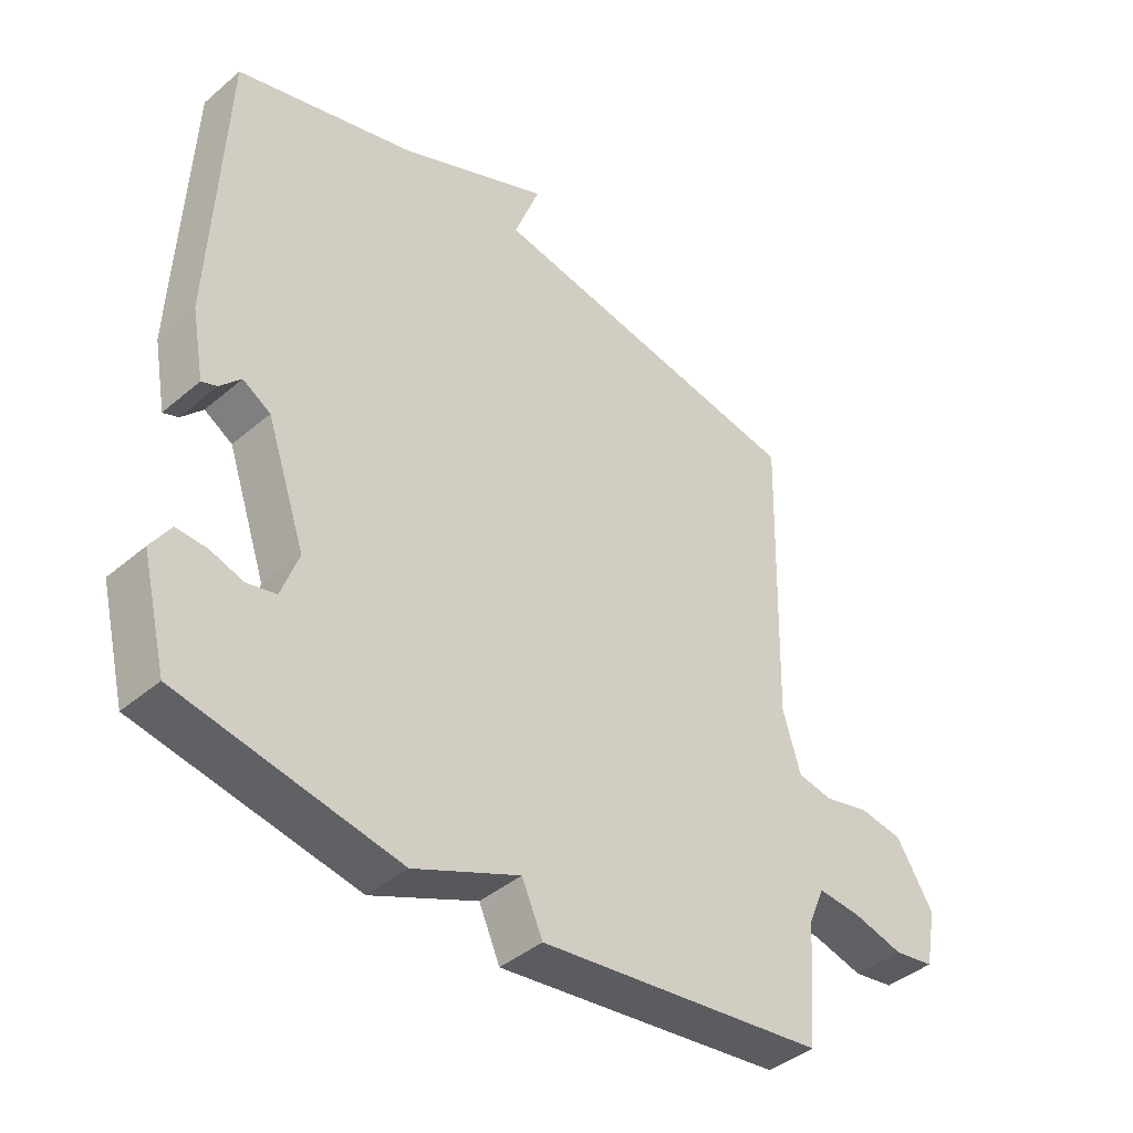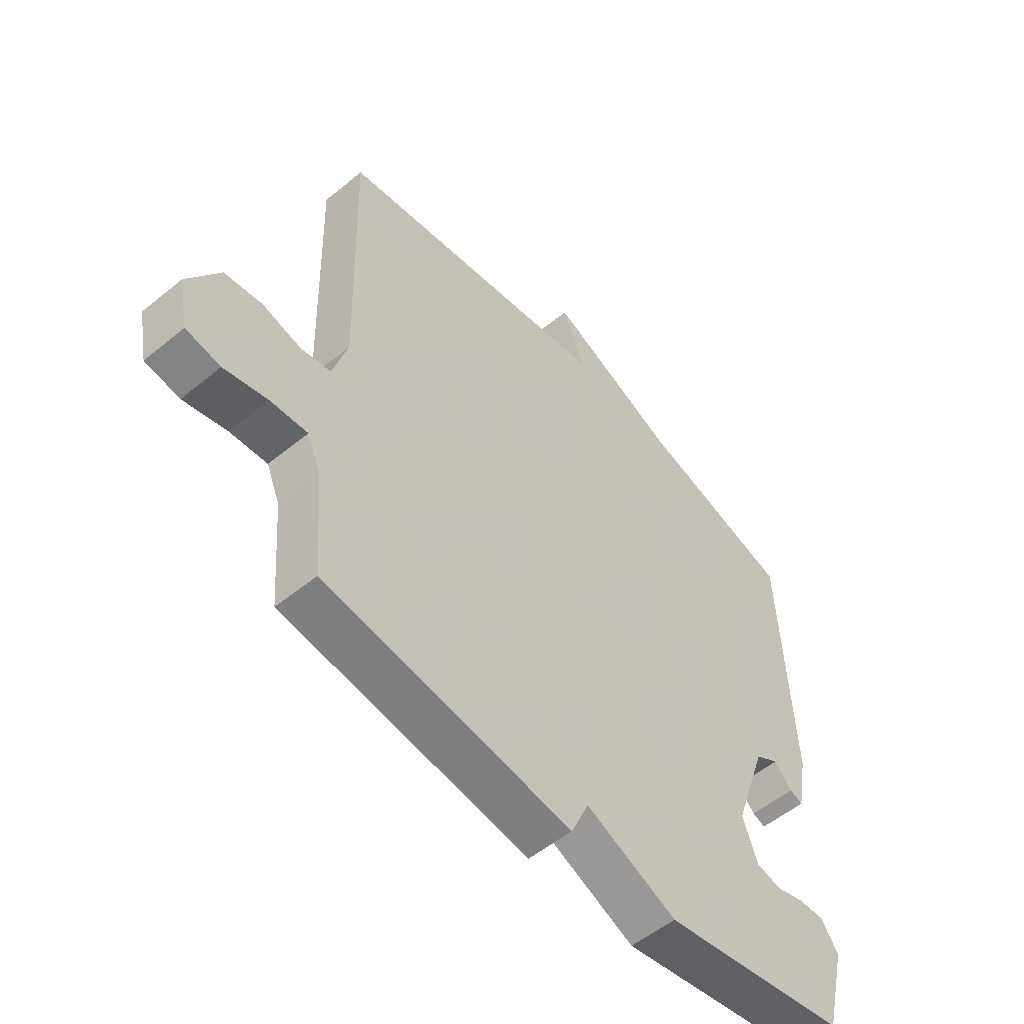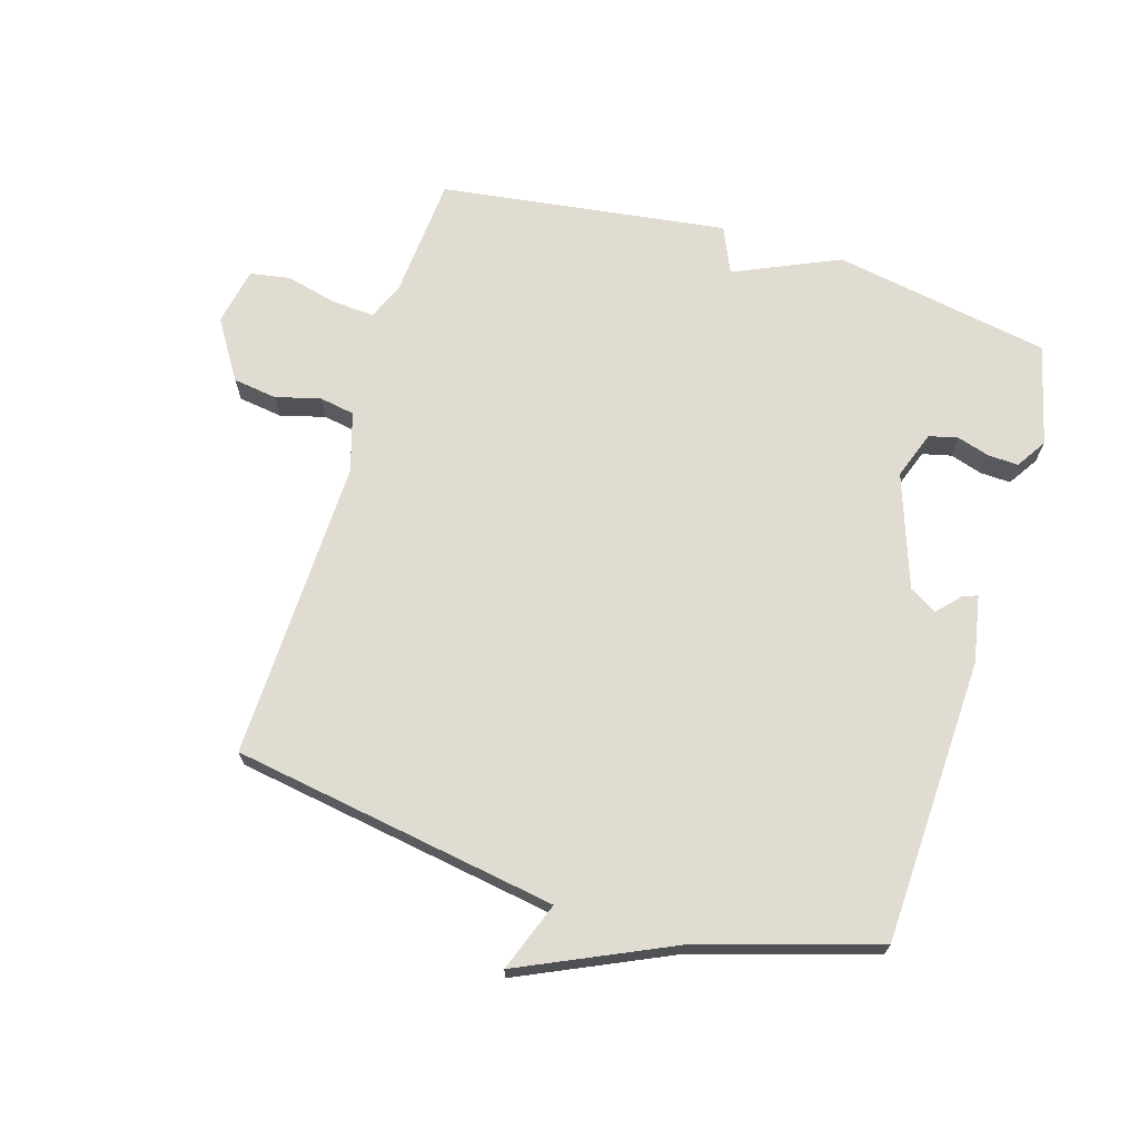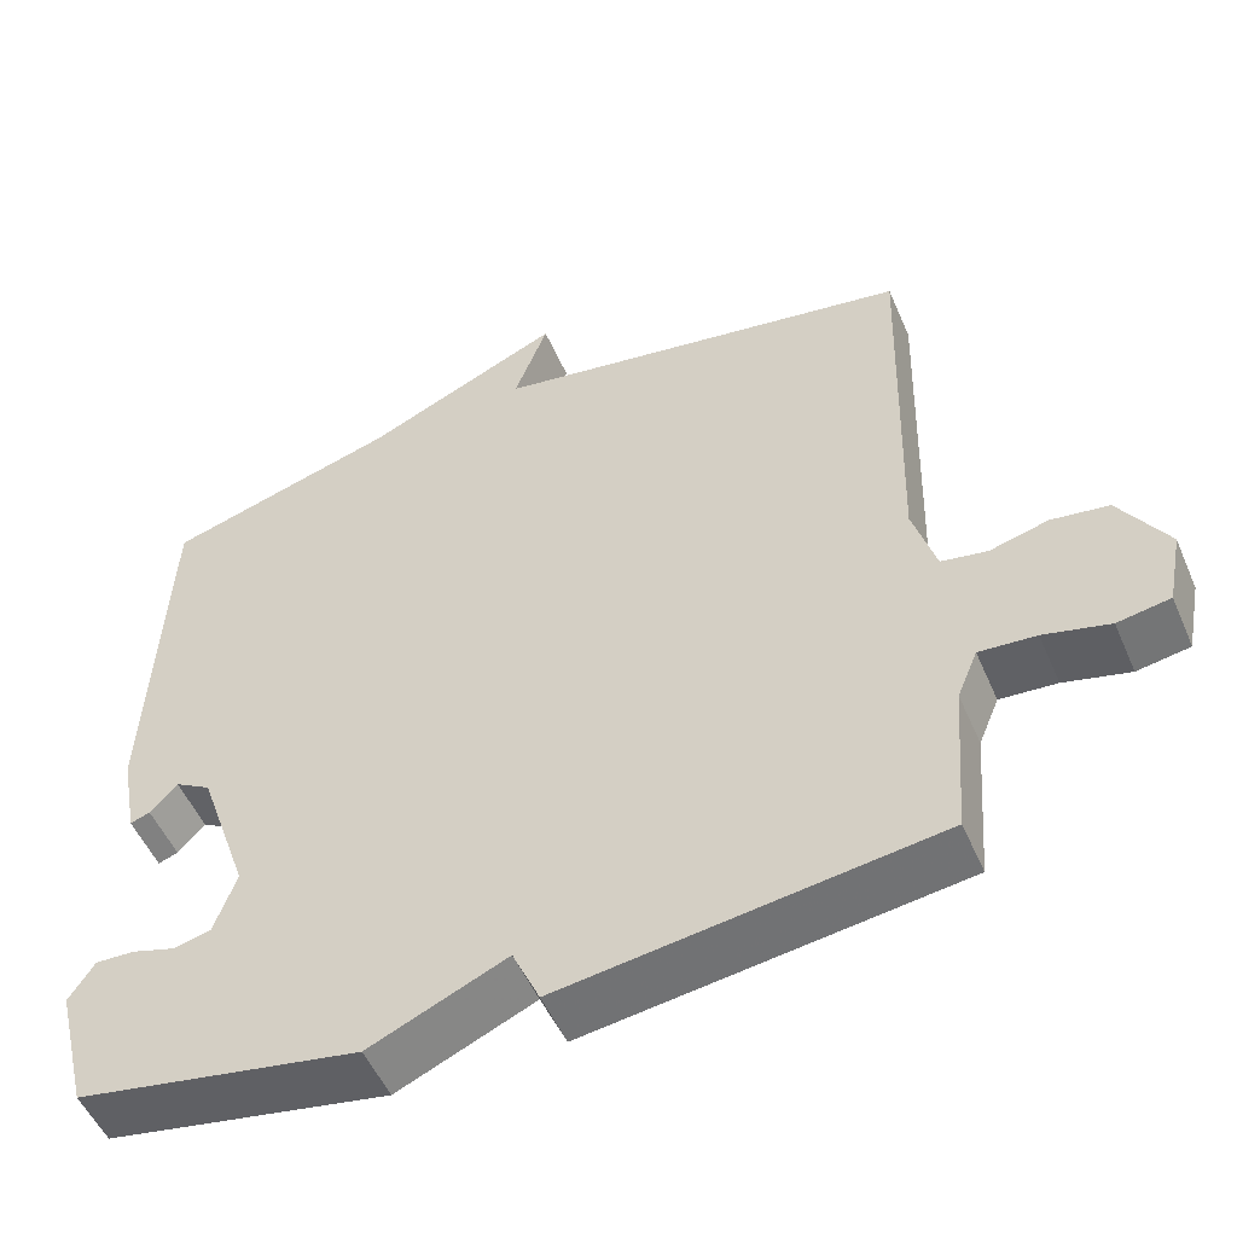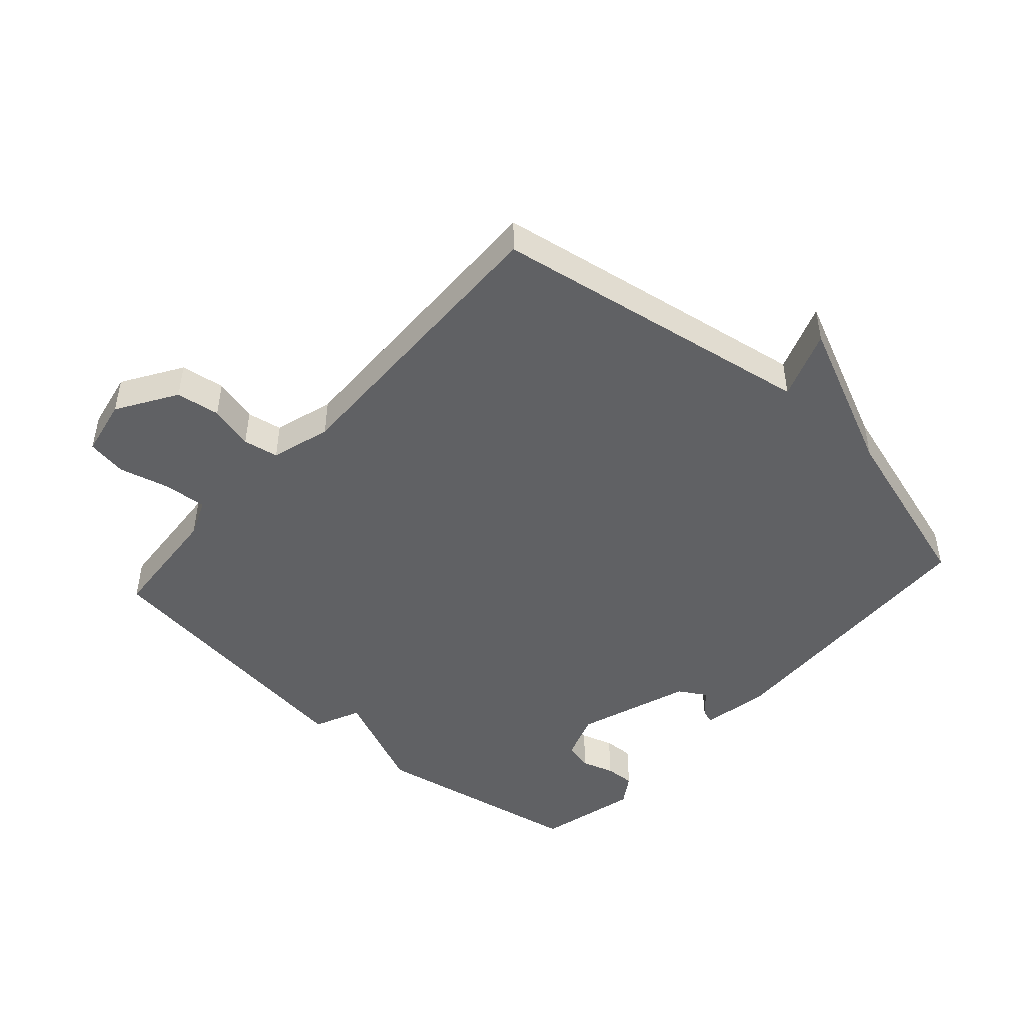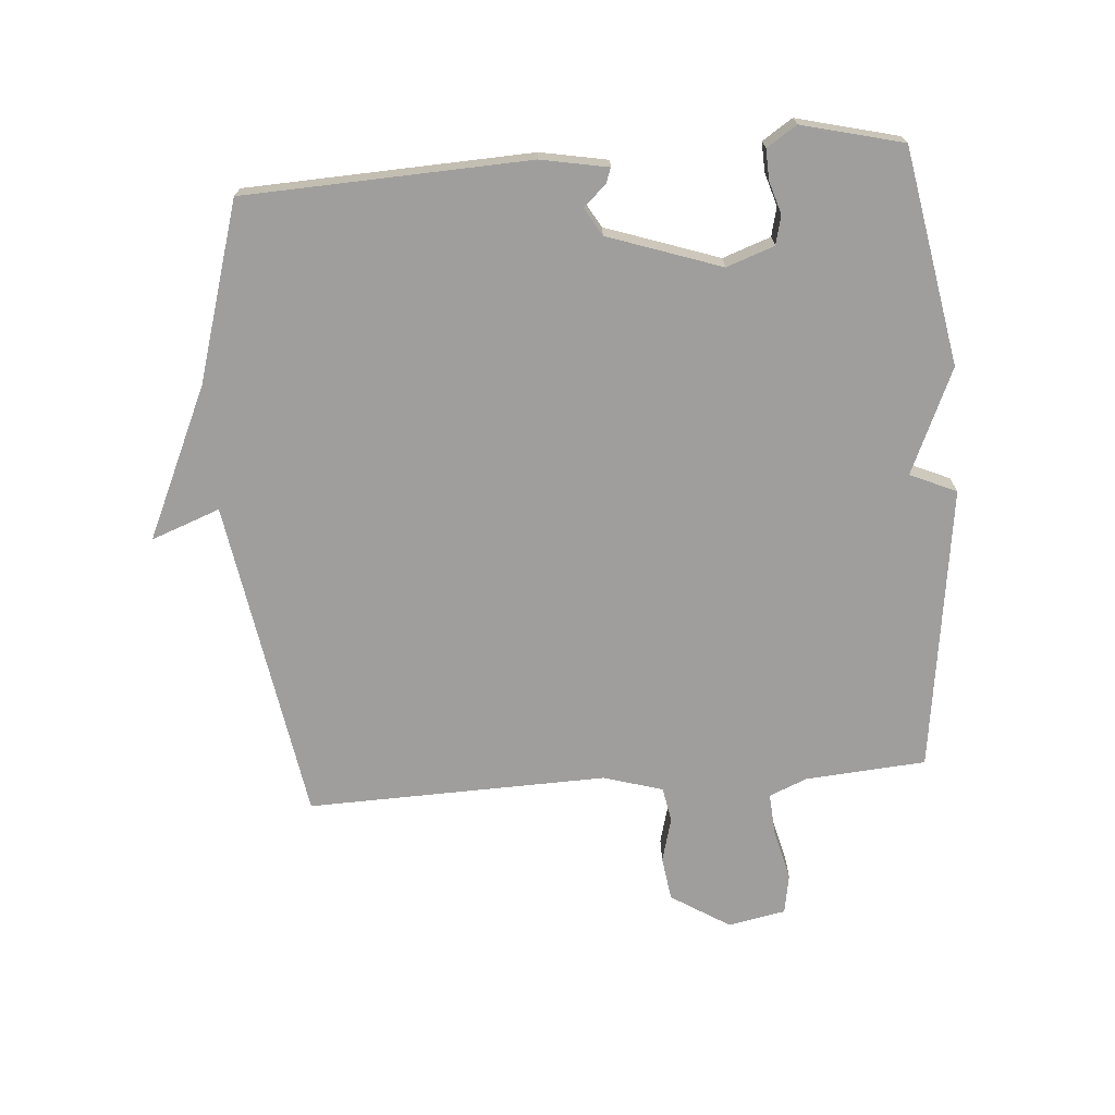
<metadata>
{"format":"obj","ext":"obj","renderer":"f3d","projection":"perspective","resolution":1024,"background":"white","views":[{"elev":-41.9,"azim":135.5,"up":"+Z"},{"elev":-54.5,"azim":-49.0,"up":"+Z"},{"elev":69.3,"azim":16.8,"up":"+Y"},{"elev":-52.1,"azim":-156.9,"up":"+Z"},{"elev":-46.9,"azim":-41.8,"up":"+Y"},{"elev":-70.9,"azim":94.5,"up":"+Y"}]}
</metadata>
<code>
v -0.5 0.07 -0.5
v -0.515 0.07 -0.307
v -0.54 0.07 -0.247
v -0.609 0.07 -0.252
v -0.689 0.07 -0.272
v -0.753 0.07 -0.261
v -0.771 0.07 -0.169
v -0.712 0.07 -0.075
v -0.642 0.07 -0.065
v -0.571 0.07 -0.084
v -0.515 0.07 -0.074
v -0.487 0.07 0.021
v -0.5 0.07 0.5
v 0.017 0.07 0.585
v -0.024 0.07 0.695
v 0.217 0.07 0.585
v 0.5 0.07 0.5
v 0.519 0.07 0.046
v 0.499 0.07 -0.061
v 0.475 0.07 -0.052
v 0.442 0.07 -0.016
v 0.398 0.07 -0.042
v 0.336 0.07 -0.222
v 0.363 0.07 -0.298
v 0.409 0.07 -0.309
v 0.461 0.07 -0.293
v 0.509 0.07 -0.291
v 0.54 0.07 -0.339
v 0.5 0.07 -0.5
v 0.156 0.07 -0.562
v -0.011 0.07 -0.488
v -0.044 0.07 -0.562
v -0.5 0 -0.5
v -0.515 0 -0.307
v -0.54 0 -0.247
v -0.609 0 -0.252
v -0.689 0 -0.272
v -0.753 0 -0.261
v -0.771 0 -0.169
v -0.712 0 -0.075
v -0.642 0 -0.065
v -0.571 0 -0.084
v -0.515 0 -0.074
v -0.487 0 0.021
v -0.5 0 0.5
v 0.017 0 0.585
v -0.024 0 0.695
v 0.217 0 0.585
v 0.5 0 0.5
v 0.519 0 0.046
v 0.499 0 -0.061
v 0.475 0 -0.052
v 0.442 0 -0.016
v 0.398 0 -0.042
v 0.336 0 -0.222
v 0.363 0 -0.298
v 0.409 0 -0.309
v 0.461 0 -0.293
v 0.509 0 -0.291
v 0.54 0 -0.339
v 0.5 0 -0.5
v 0.156 0 -0.562
v -0.011 0 -0.488
v -0.044 0 -0.562
f 31 32 1 2
f 29 30 31
f 28 29 31
f 27 28 31
f 26 27 31
f 25 26 31
f 31 2 3
f 25 31 3
f 24 25 3
f 23 24 3
f 22 23 3
f 21 22 3 4
f 19 20 21
f 18 19 21
f 17 18 21
f 16 17 21
f 14 15 16 21
f 12 13 14 21
f 11 12 21
f 10 11 21 4
f 8 9 10
f 7 8 10
f 6 7 10
f 5 6 10
f 4 5 10
f 34 33 64 63
f 63 62 61
f 63 61 60
f 63 60 59
f 63 59 58
f 63 58 57
f 35 34 63
f 35 63 57
f 35 57 56
f 35 56 55
f 35 55 54
f 36 35 54 53
f 53 52 51
f 53 51 50
f 53 50 49
f 53 49 48
f 53 48 47 46
f 53 46 45 44
f 53 44 43
f 36 53 43 42
f 42 41 40
f 42 40 39
f 42 39 38
f 42 38 37
f 42 37 36
f 1 33 34 2
f 2 34 35 3
f 3 35 36 4
f 4 36 37 5
f 5 37 38 6
f 6 38 39 7
f 7 39 40 8
f 8 40 41 9
f 9 41 42 10
f 10 42 43 11
f 11 43 44 12
f 12 44 45 13
f 13 45 46 14
f 14 46 47 15
f 15 47 48 16
f 16 48 49 17
f 17 49 50 18
f 18 50 51 19
f 19 51 52 20
f 20 52 53 21
f 21 53 54 22
f 22 54 55 23
f 23 55 56 24
f 24 56 57 25
f 25 57 58 26
f 26 58 59 27
f 27 59 60 28
f 28 60 61 29
f 29 61 62 30
f 30 62 63 31
f 31 63 64 32
f 32 64 33 1

</code>
